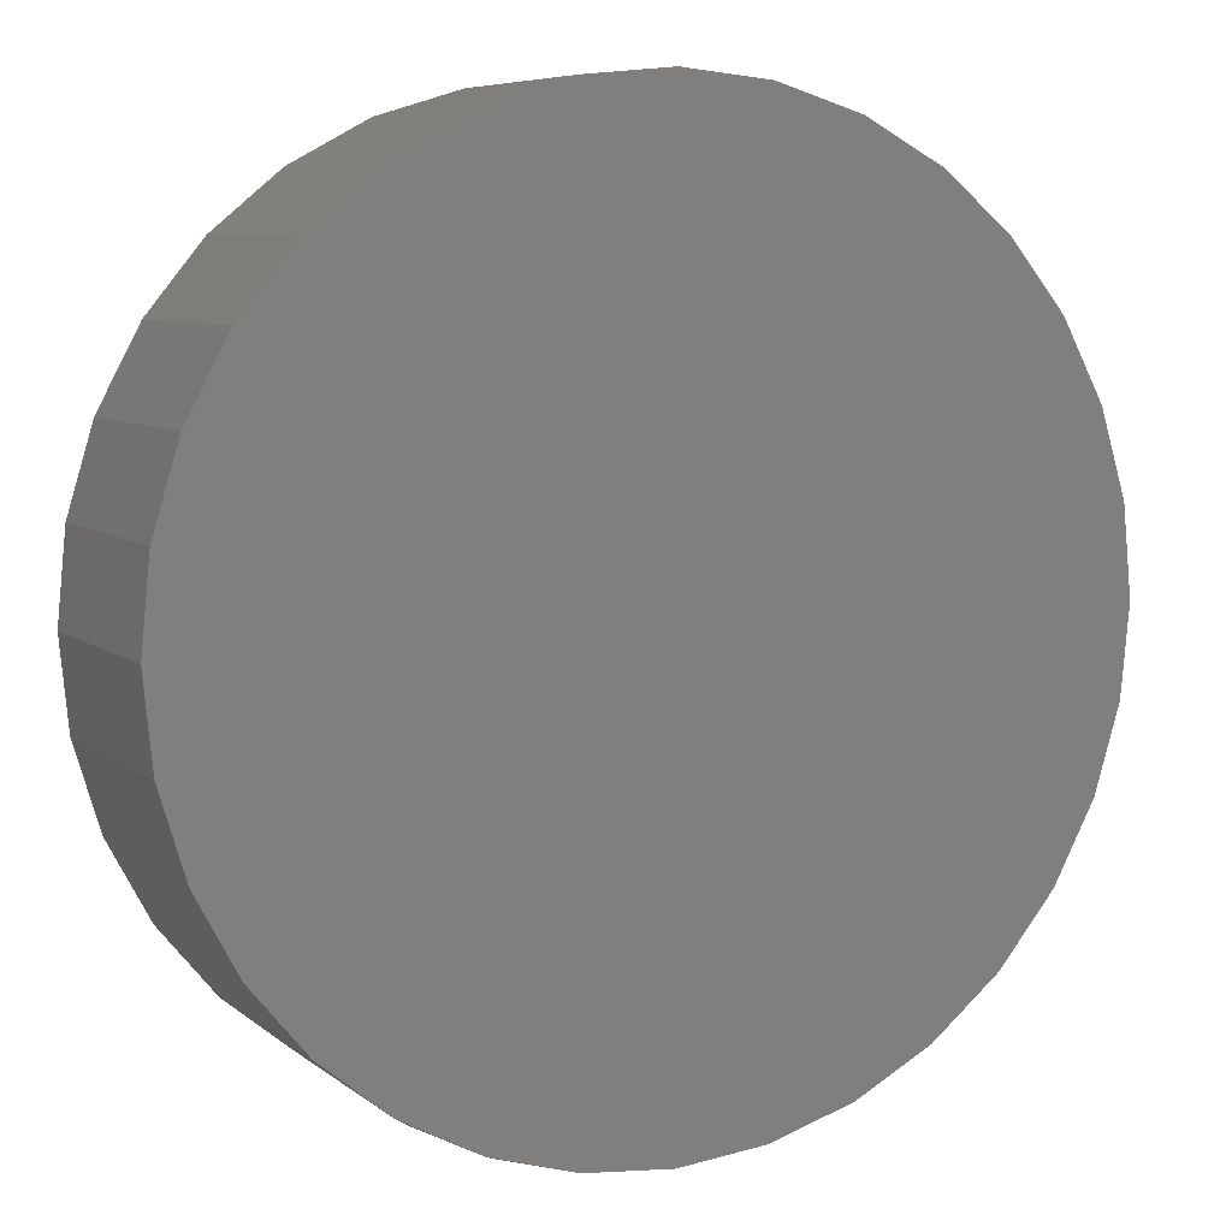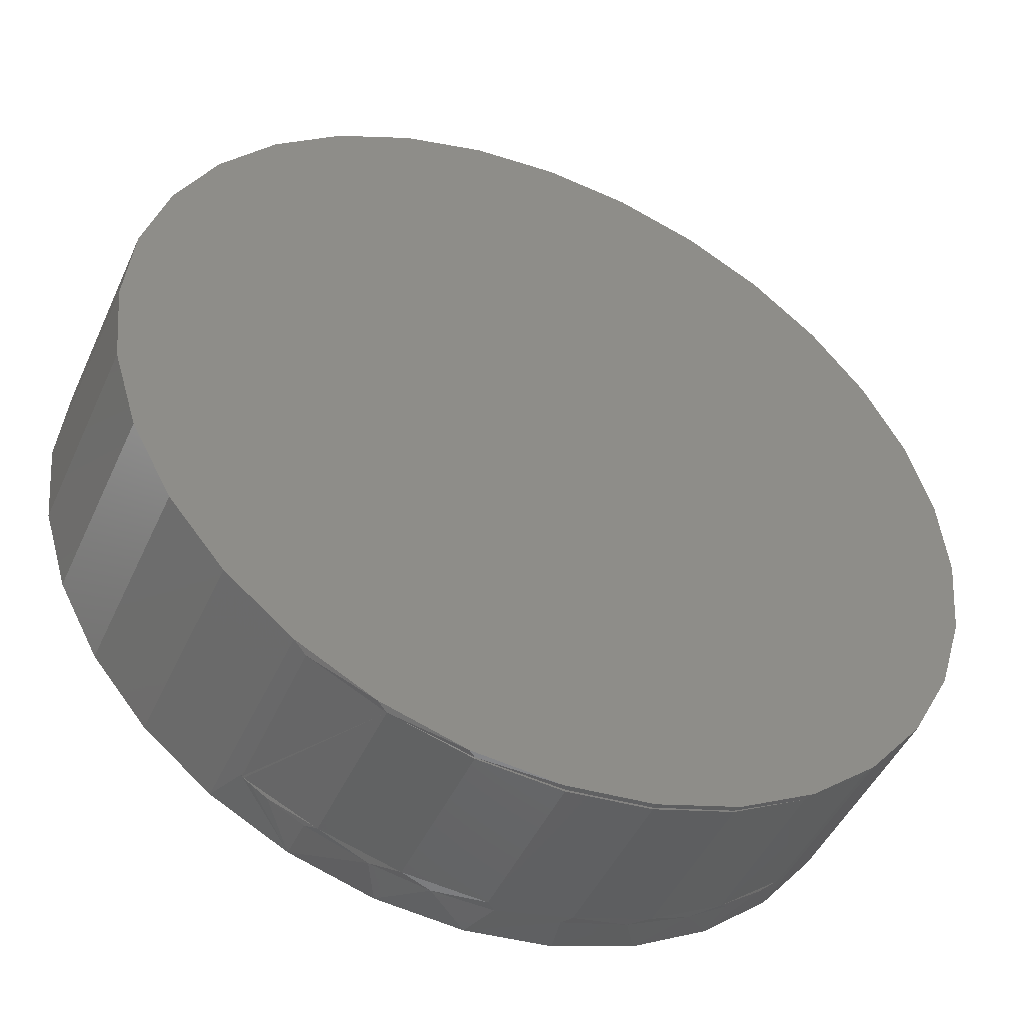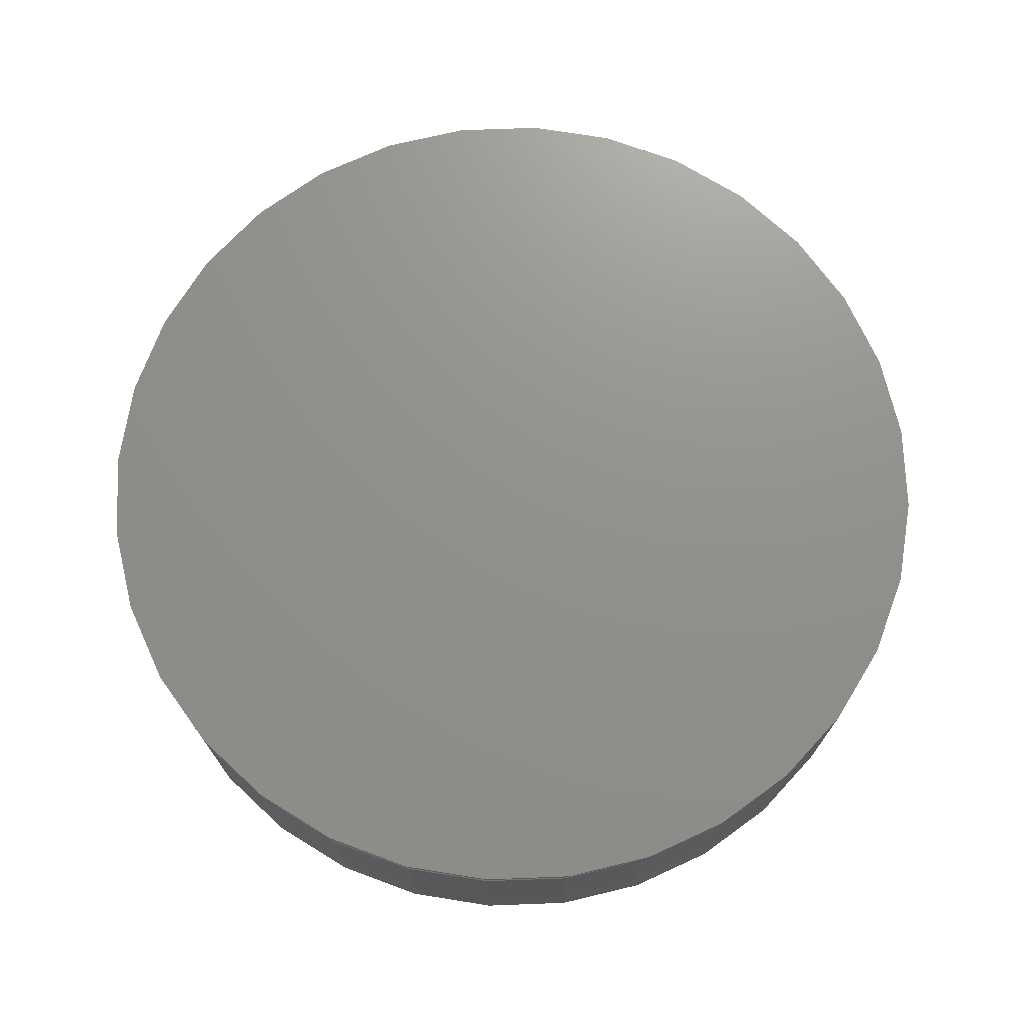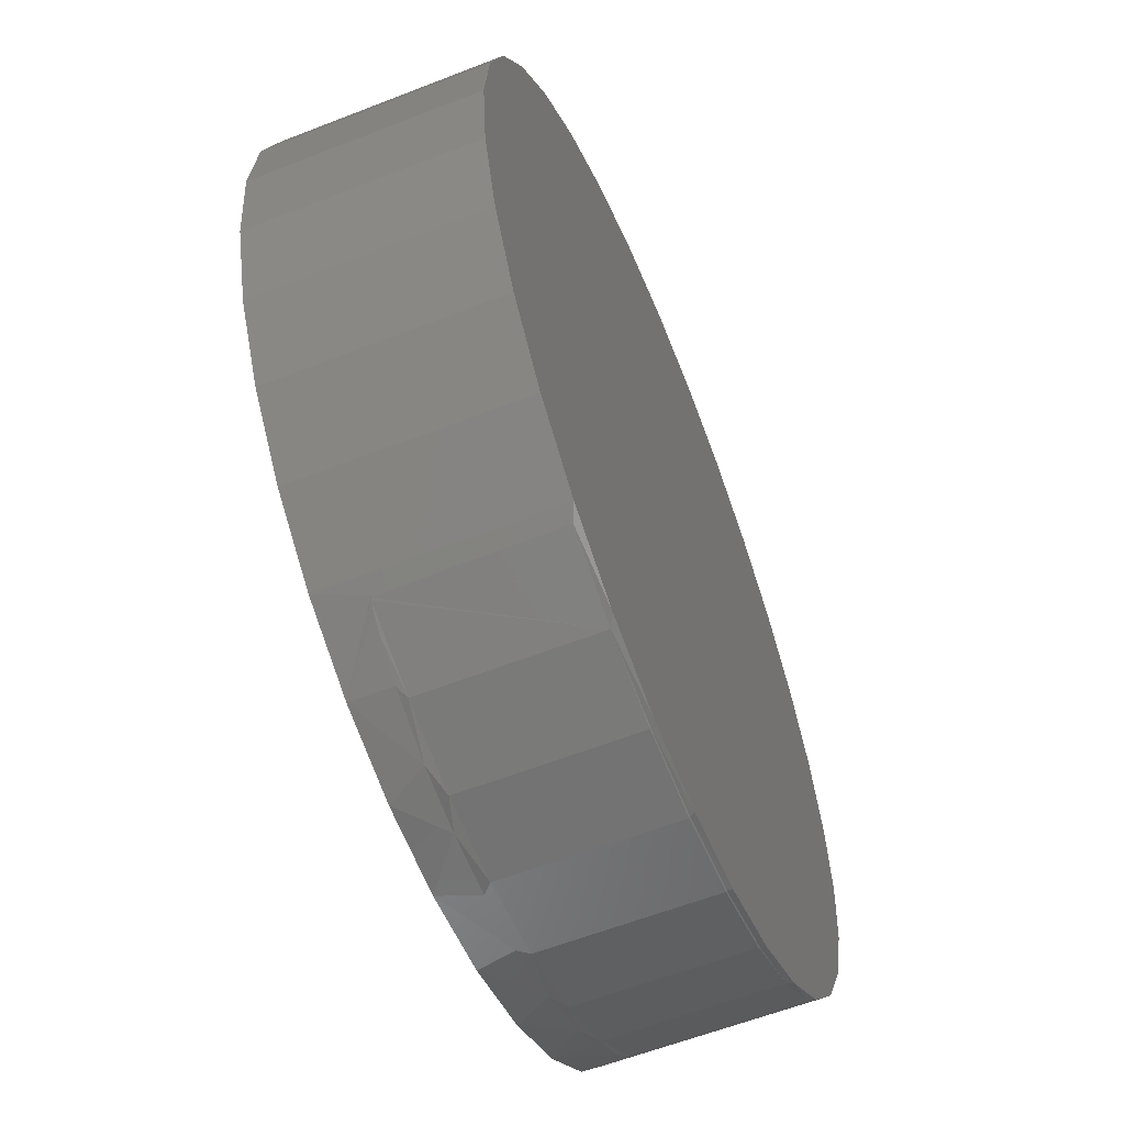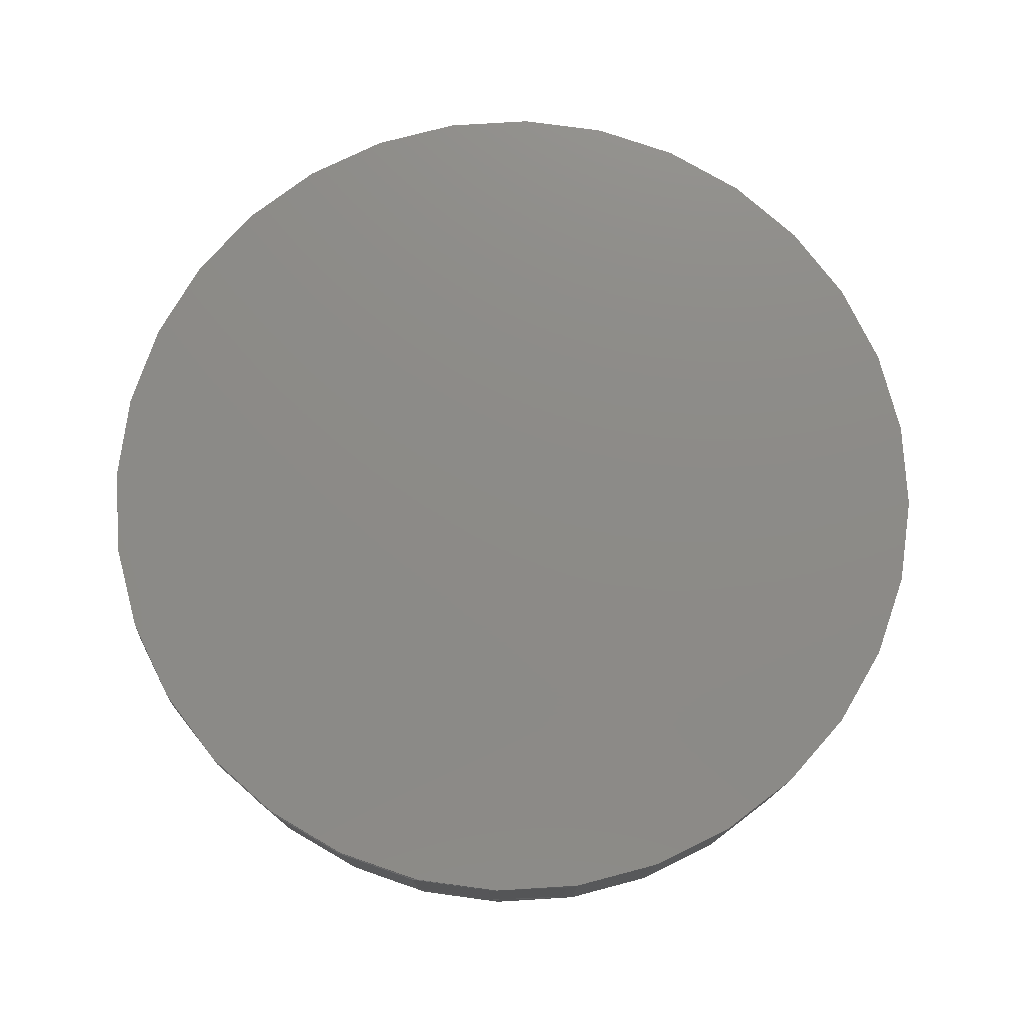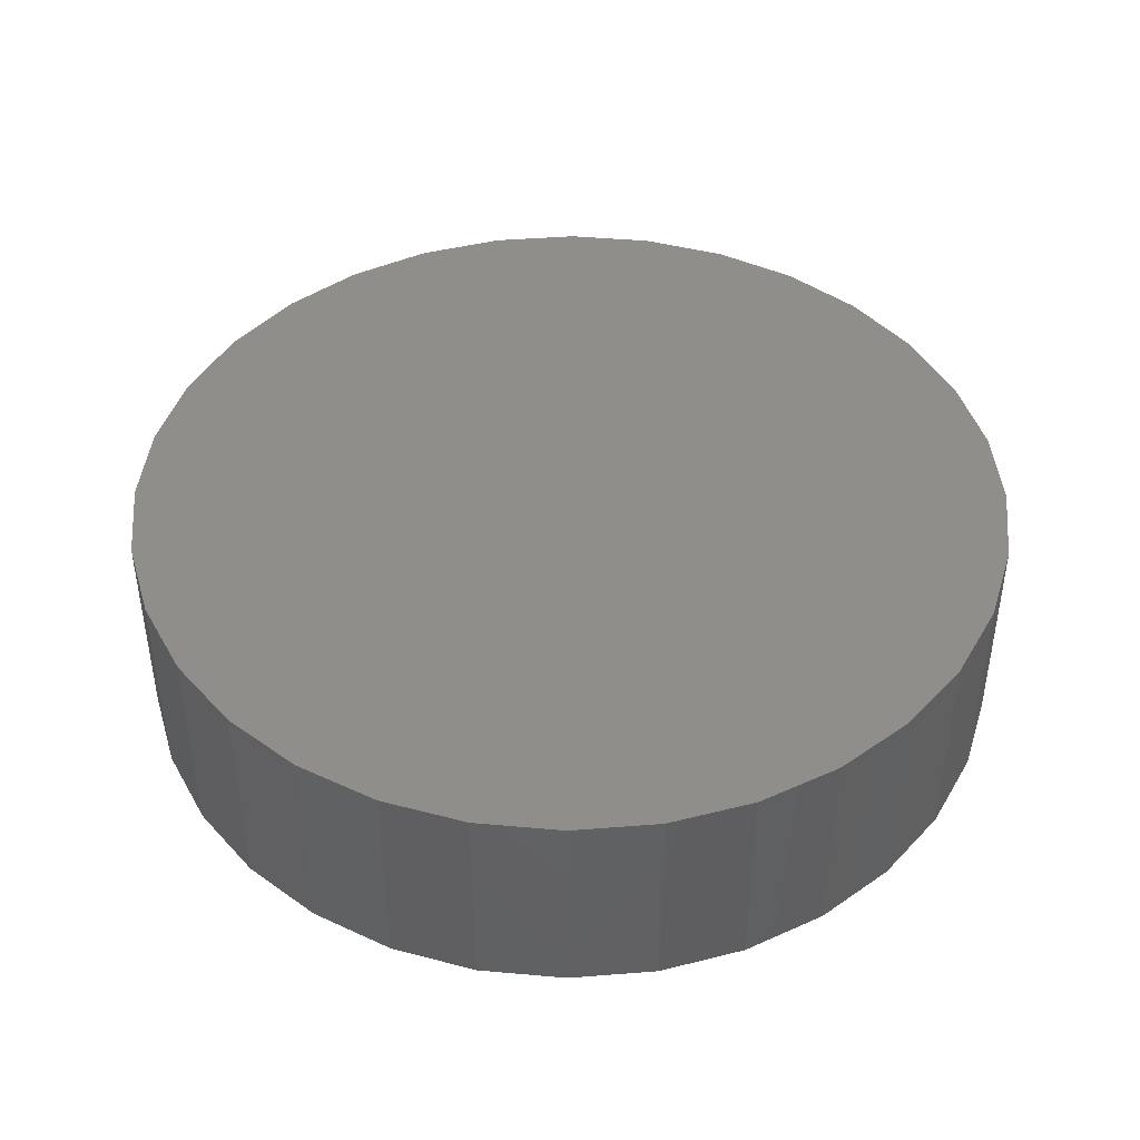
<metadata>
{"format":"stl","ext":"stl","renderer":"f3d","projection":"perspective","resolution":1024,"background":"white","views":[{"elev":7.0,"azim":-26.7,"up":"+Y"},{"elev":-47.0,"azim":-23.7,"up":"+Y"},{"elev":72.2,"azim":14.7,"up":"+Z"},{"elev":-59.6,"azim":-68.1,"up":"+Y"},{"elev":76.4,"azim":35.9,"up":"+Z"},{"elev":43.9,"azim":146.6,"up":"+Z"}]}
</metadata>
<code>
# stl→obj: 112 verts, 220 faces
v 0.006168 0.5921 0
v 0.1217 0.5807 0
v -0.1093 0.5807 0
v 0.006168 -0.5921 0
v -0.1093 -0.5807 0
v 0.1217 -0.5807 0
v -0.2204 -0.547 0
v 0.2328 -0.547 0
v -0.3228 -0.4923 0
v 0.3351 -0.4923 0
v -0.4125 -0.4187 0
v 0.4248 -0.4187 0
v -0.4861 -0.329 0
v 0.4985 -0.329 0
v -0.5409 -0.2266 0
v 0.5532 -0.2266 0
v -0.5746 -0.1155 0
v 0.5869 -0.1155 0
v -0.5859 7.251e-17 0
v 0.5983 0 0
v -0.5746 0.1155 0
v 0.5869 0.1155 0
v -0.5409 0.2266 0
v 0.5532 0.2266 0
v -0.4861 0.329 0
v 0.4985 0.329 0
v -0.4125 0.4187 0
v 0.4248 0.4187 0
v -0.3228 0.4923 0
v 0.3351 0.4923 0
v -0.2204 0.547 0
v 0.2328 0.547 0
v -0.1093 0.5807 0.2891
v 0.1217 0.5807 0.2891
v 0.006168 0.5921 0.2891
v 0.2328 0.547 0.2891
v -0.2204 0.547 0.2891
v 0.3351 0.4923 0.2891
v -0.3228 0.4923 0.2891
v 0.4248 0.4187 0.2891
v -0.4125 0.4187 0.2891
v 0.4985 0.329 0.2891
v -0.4861 0.329 0.2891
v 0.5532 0.2266 0.2891
v -0.5409 0.2266 0.2891
v 0.5869 0.1155 0.2891
v -0.5746 0.1155 0.2891
v 0.5983 0 0.2891
v -0.5859 7.251e-17 0.2891
v 0.5869 -0.1155 0.2891
v -0.5746 -0.1155 0.2891
v 0.5532 -0.2266 0.2891
v -0.5409 -0.2266 0.2891
v 0.4985 -0.329 0.2891
v -0.4861 -0.329 0.2891
v 0.4248 -0.4187 0.2891
v -0.4125 -0.4187 0.2891
v 0.3351 -0.4923 0.2891
v -0.3228 -0.4923 0.2891
v 0.2328 -0.547 0.2891
v -0.2204 -0.547 0.2891
v 0.1217 -0.5807 0.2891
v -0.1093 -0.5807 0.2891
v 0.006168 -0.5921 0.2891
v 0.4131 -0.4301 0.0625
v 0.4248 -0.4187 0.1661
v 0.4131 -0.4301 0.2812
v 0.3859 -0.4543 0.0571
v 0.3369 -0.4911 0.05402
v 0.2843 -0.5227 0.05212
v 0.2 -0.5595 0.05043
v 0.1111 -0.5827 0.04967
v -0.05704 -0.5887 0.05029
v -0.1373 -0.5745 0.05159
v 0.3258 -0.4984 0.2819
v 0.2274 -0.5492 0.2823
v -0.09898 -0.5827 0.2823
v 0.01128 -0.5921 0.2826
v -0.2059 -0.5535 0.2812
v -0.305 -0.5038 0.2812
v -0.3228 -0.4923 0.1661
v -0.3042 -0.5042 0.06164
v 0.4123 -0.4309 0.06153
v 0.4106 -0.4325 0.06069
v 0.4097 -0.4333 0.06041
v 0.4084 -0.4345 0.06013
v 0.3997 -0.4424 0.05864
v -0.2201 -0.5472 0.05408
v -0.2684 -0.5246 0.05677
v -0.2916 -0.5118 0.05893
v -0.3001 -0.5067 0.06027
v -0.3025 -0.5053 0.0608
v -0.305 -0.5038 0.0625
v 0.4985 -0.329 0.1661
v 0.5532 -0.2266 0.1661
v 0.5869 -0.1155 0.1661
v -0.5746 -0.1155 0.1661
v -0.5409 -0.2266 0.1661
v -0.4861 -0.329 0.1661
v -0.4125 -0.4187 0.1661
v 0.02444 -0.5918 0.04966
v 0.1213 -0.5808 0.2826
v -0.09918 -0.5838 0.0625
v -0.2059 -0.5535 0.0625
v 0.01129 -0.5934 0.0625
v 0.1216 -0.5821 0.0625
v 0.2278 -0.5502 0.0625
v 0.3261 -0.499 0.0625
v 0.2278 -0.5502 0.2812
v 0.1216 -0.5821 0.2812
v 0.01129 -0.5934 0.2812
v -0.09918 -0.5838 0.2812
f 1 2 3
f 4 5 6
f 6 5 7
f 6 7 8
f 8 7 9
f 8 9 10
f 10 9 11
f 10 11 12
f 12 11 13
f 12 13 14
f 14 13 15
f 14 15 16
f 16 15 17
f 16 17 18
f 18 17 19
f 18 19 20
f 20 19 21
f 20 21 22
f 22 21 23
f 22 23 24
f 24 23 25
f 24 25 26
f 26 25 27
f 26 27 28
f 28 27 29
f 28 29 30
f 30 29 31
f 30 31 32
f 32 31 3
f 32 3 2
f 33 34 35
f 34 33 36
f 36 33 37
f 36 37 38
f 38 37 39
f 38 39 40
f 40 39 41
f 40 41 42
f 42 41 43
f 42 43 44
f 44 43 45
f 44 45 46
f 46 45 47
f 46 47 48
f 48 47 49
f 48 49 50
f 50 49 51
f 50 51 52
f 52 51 53
f 52 53 54
f 54 53 55
f 54 55 56
f 56 55 57
f 56 57 58
f 58 57 59
f 58 59 60
f 60 59 61
f 60 61 62
f 62 61 63
f 62 63 64
f 65 66 67
f 10 68 69
f 10 69 70
f 10 70 8
f 70 71 8
f 6 8 71
f 71 72 6
f 4 73 5
f 73 74 5
f 75 58 60
f 75 60 76
f 76 60 62
f 77 78 64
f 64 63 77
f 79 77 63
f 63 61 79
f 67 66 56
f 67 56 58
f 67 58 75
f 80 79 61
f 80 61 59
f 80 59 81
f 80 81 82
f 12 66 65
f 12 65 83
f 12 83 84
f 12 84 85
f 12 85 86
f 12 86 87
f 12 87 68
f 12 68 10
f 7 5 74
f 7 74 88
f 7 88 89
f 7 89 90
f 7 90 91
f 7 91 92
f 7 92 82
f 7 82 93
f 7 93 82
f 7 82 9
f 56 66 54
f 54 66 94
f 54 94 52
f 52 94 95
f 52 95 50
f 50 95 96
f 50 96 48
f 48 96 20
f 49 19 97
f 97 19 17
f 97 17 98
f 98 17 15
f 98 15 99
f 99 15 13
f 99 13 100
f 100 13 11
f 100 11 81
f 81 11 9
f 81 9 82
f 66 12 94
f 94 12 14
f 94 14 95
f 95 14 16
f 95 16 96
f 96 16 18
f 96 18 20
f 6 72 4
f 4 72 101
f 4 101 73
f 64 78 62
f 62 78 102
f 62 102 76
f 81 59 100
f 100 59 57
f 100 57 99
f 99 57 55
f 99 55 98
f 98 55 53
f 98 53 97
f 97 53 51
f 97 51 49
f 74 103 104
f 74 104 88
f 73 105 103
f 73 103 74
f 101 106 105
f 101 105 73
f 71 107 106
f 71 106 72
f 107 71 70
f 104 91 90
f 104 90 89
f 104 89 88
f 106 101 72
f 65 86 85
f 65 85 84
f 65 84 83
f 108 107 70
f 108 70 69
f 108 69 68
f 108 68 87
f 108 87 86
f 108 86 65
f 80 82 92
f 79 80 92
f 79 92 91
f 79 91 104
f 65 67 108
f 108 67 75
f 108 75 107
f 107 75 109
f 107 109 106
f 106 109 110
f 106 110 105
f 105 110 111
f 105 111 103
f 103 111 112
f 103 112 104
f 104 112 79
f 112 77 79
f 111 110 78
f 78 112 111
f 77 112 78
f 110 109 76
f 102 110 76
f 102 78 110
f 75 76 109
f 19 49 21
f 21 49 47
f 21 47 23
f 23 47 45
f 23 45 25
f 25 45 43
f 25 43 27
f 27 43 41
f 27 41 29
f 29 41 39
f 29 39 31
f 31 39 37
f 31 37 3
f 3 37 33
f 3 33 1
f 1 33 35
f 1 35 2
f 2 35 34
f 2 34 32
f 32 34 36
f 32 36 30
f 30 36 38
f 30 38 28
f 28 38 40
f 28 40 26
f 26 40 42
f 26 42 24
f 24 42 44
f 24 44 22
f 22 44 46
f 22 46 20
f 20 46 48

</code>
